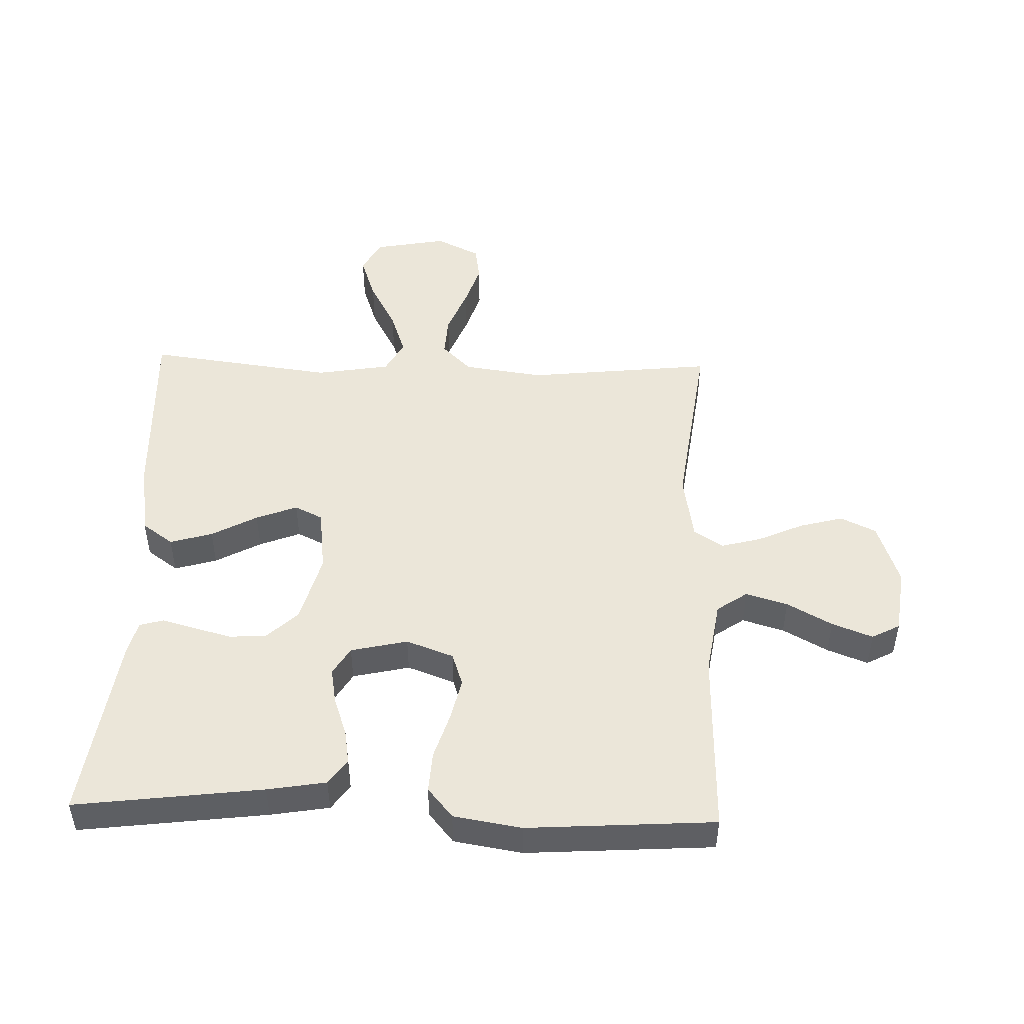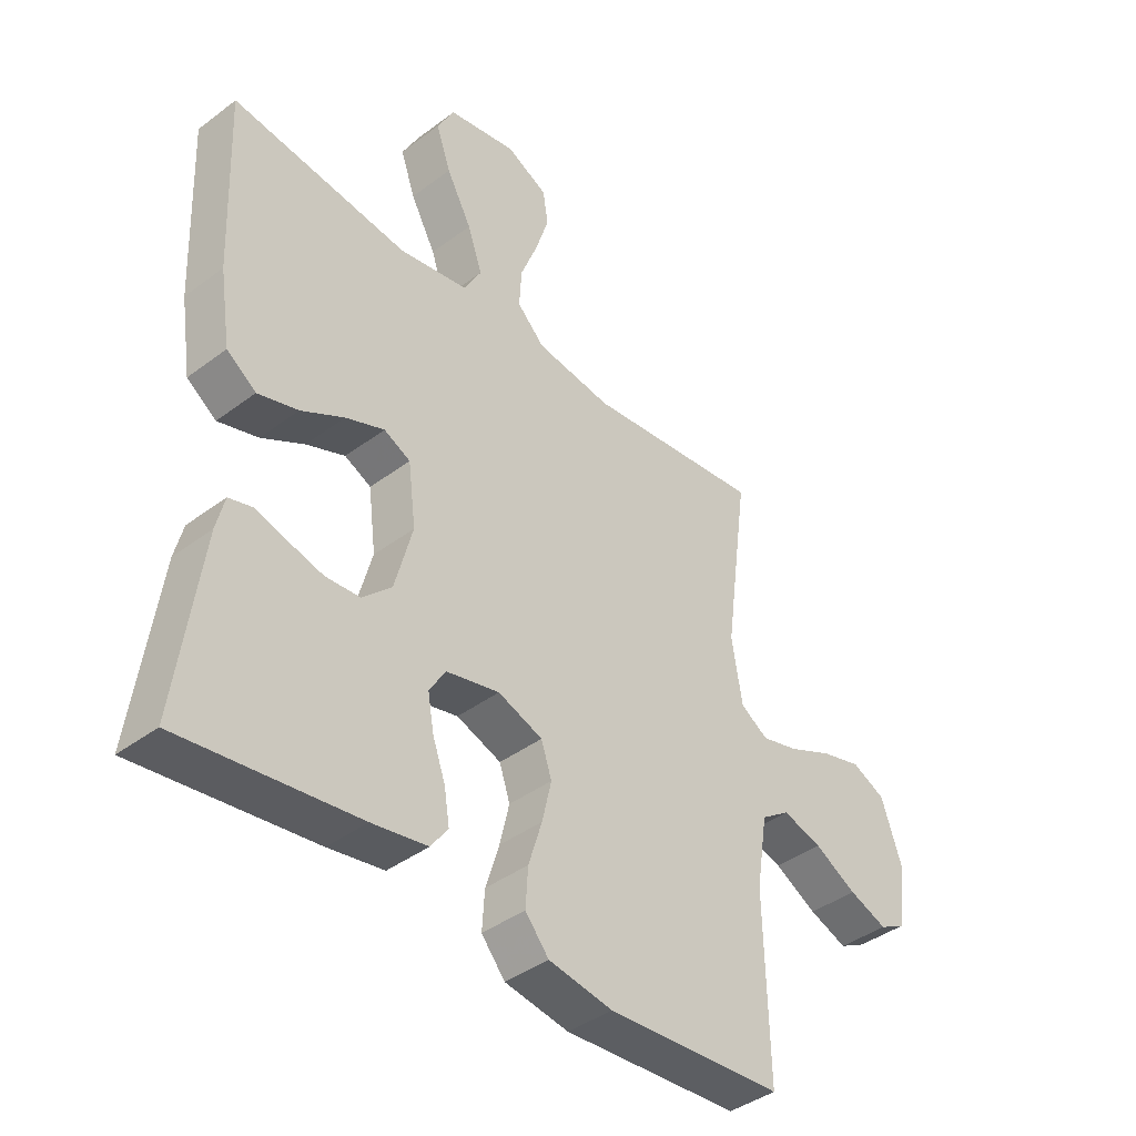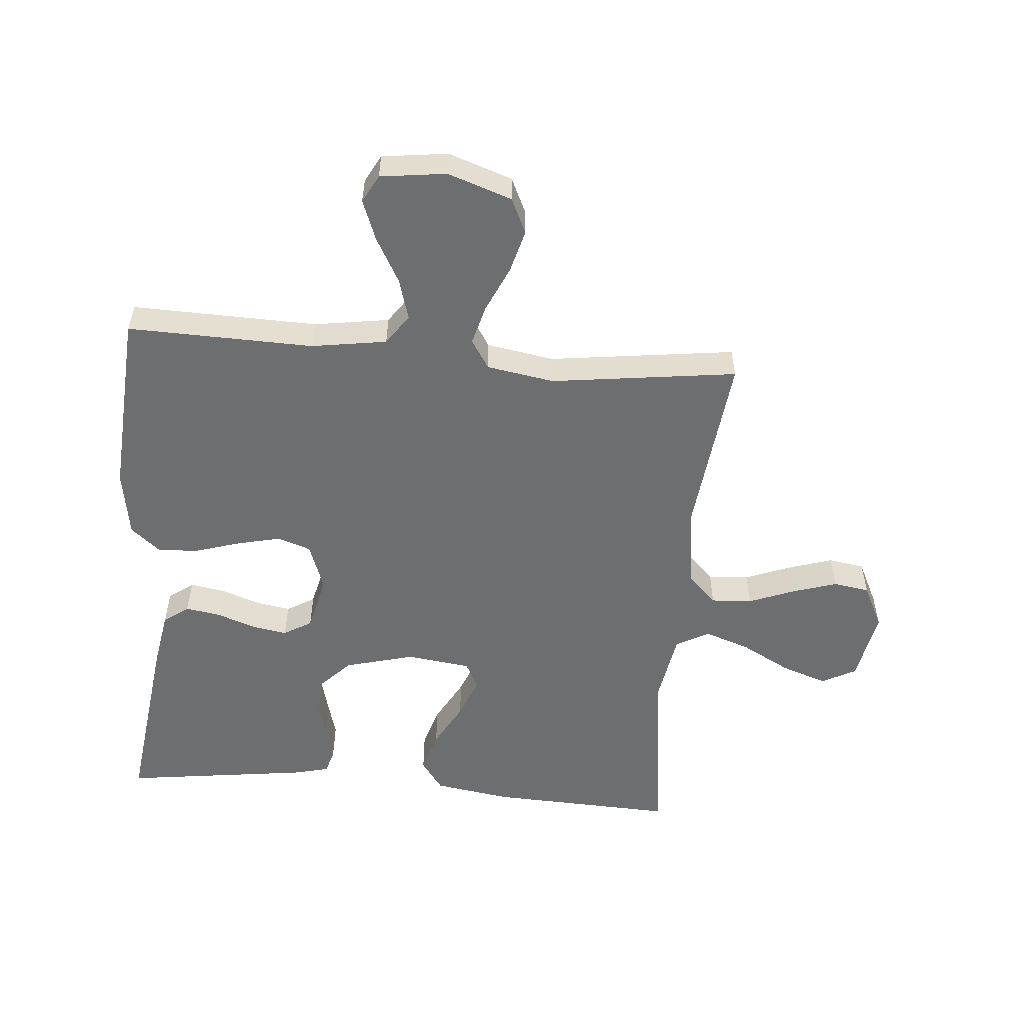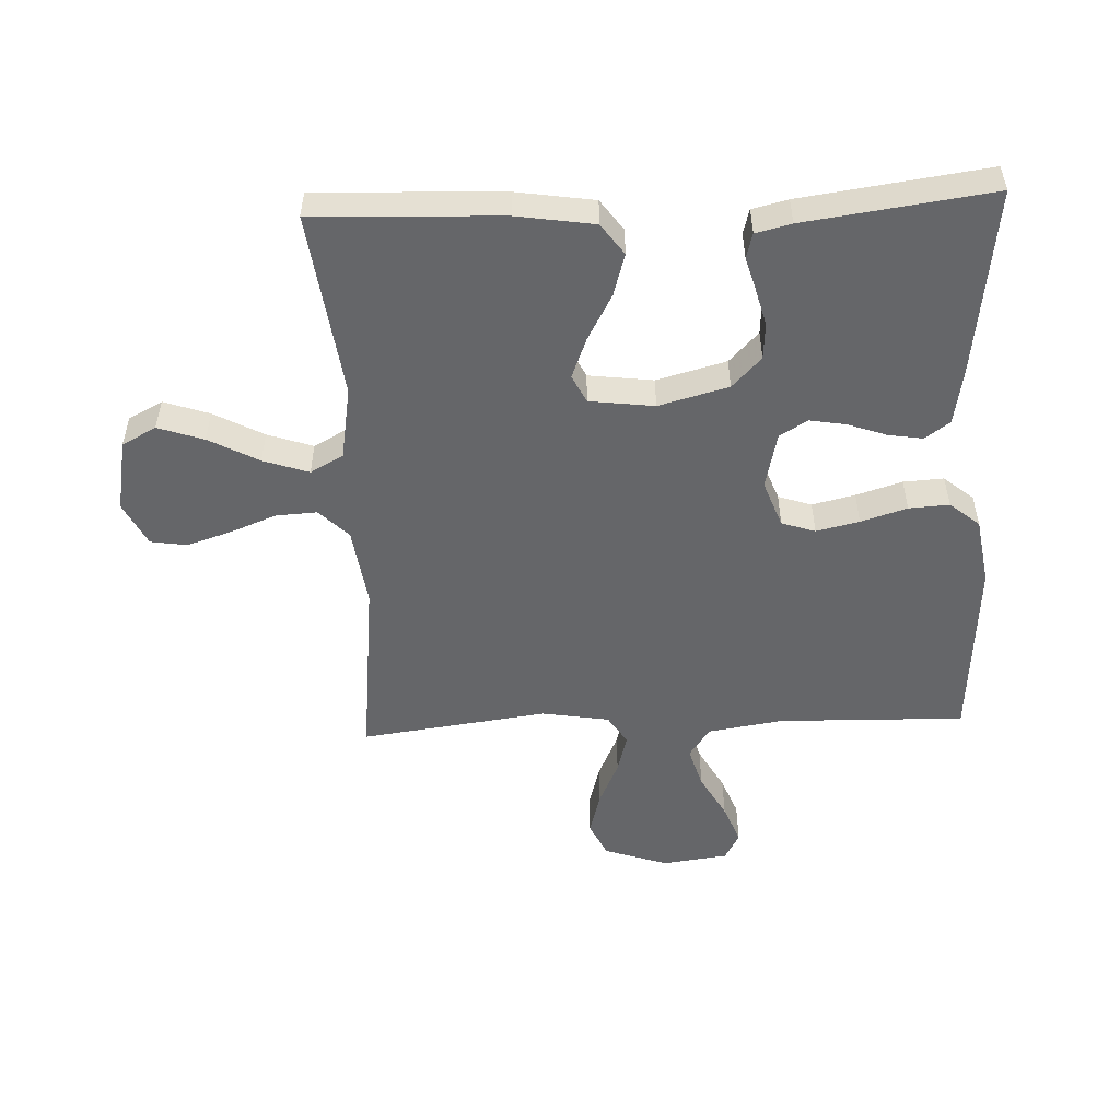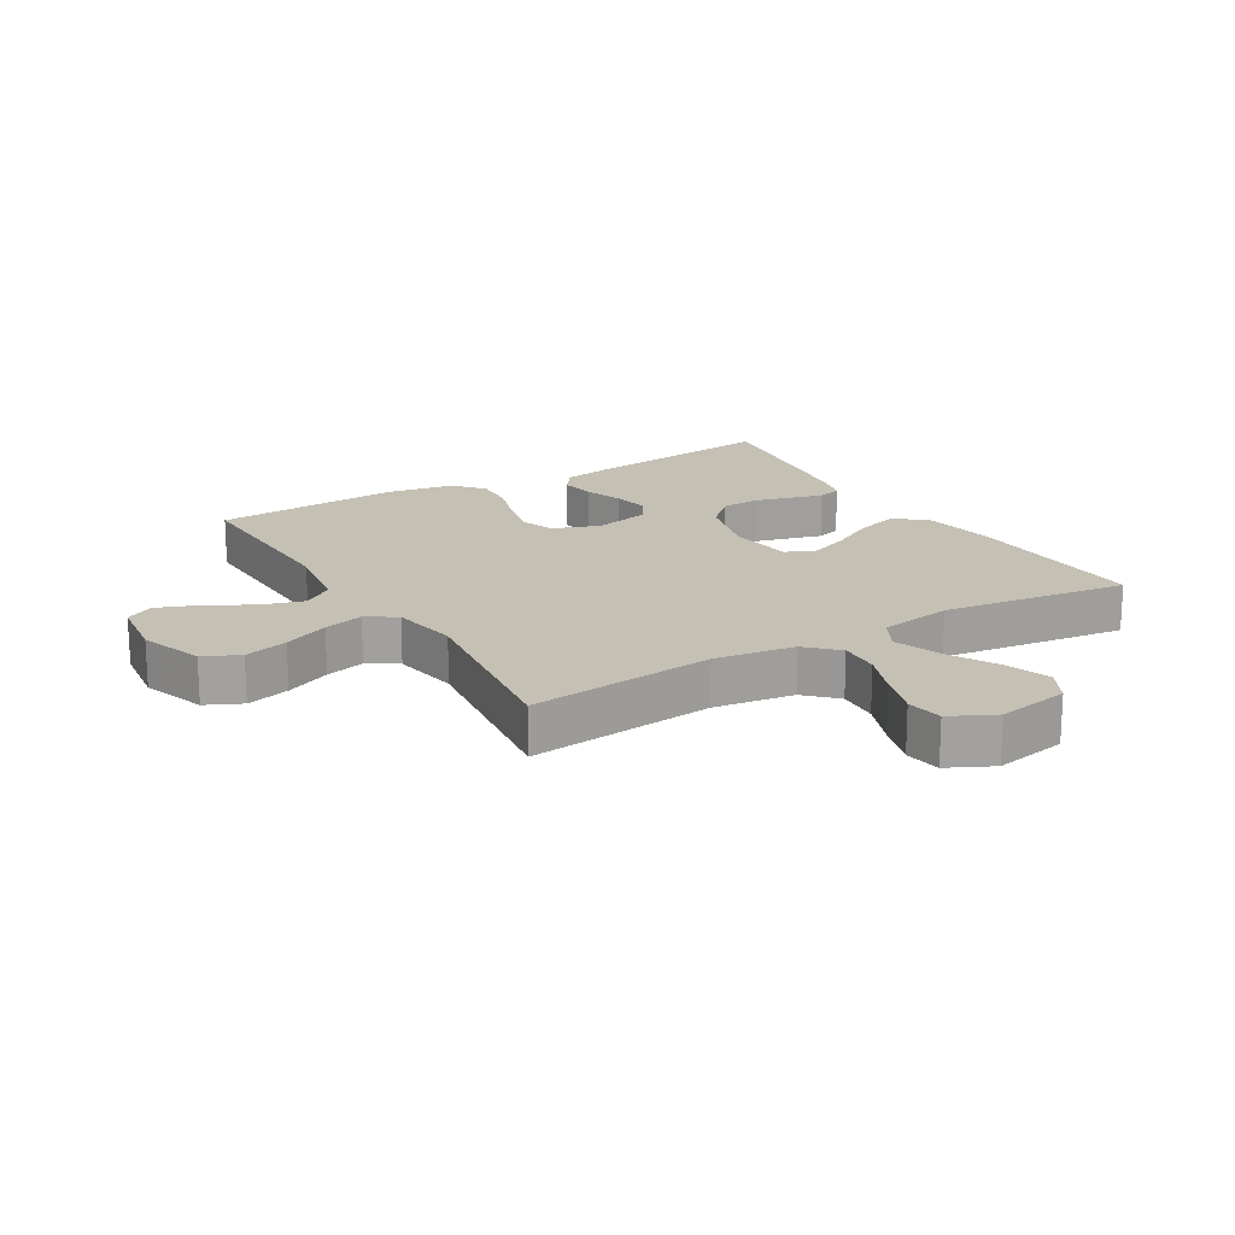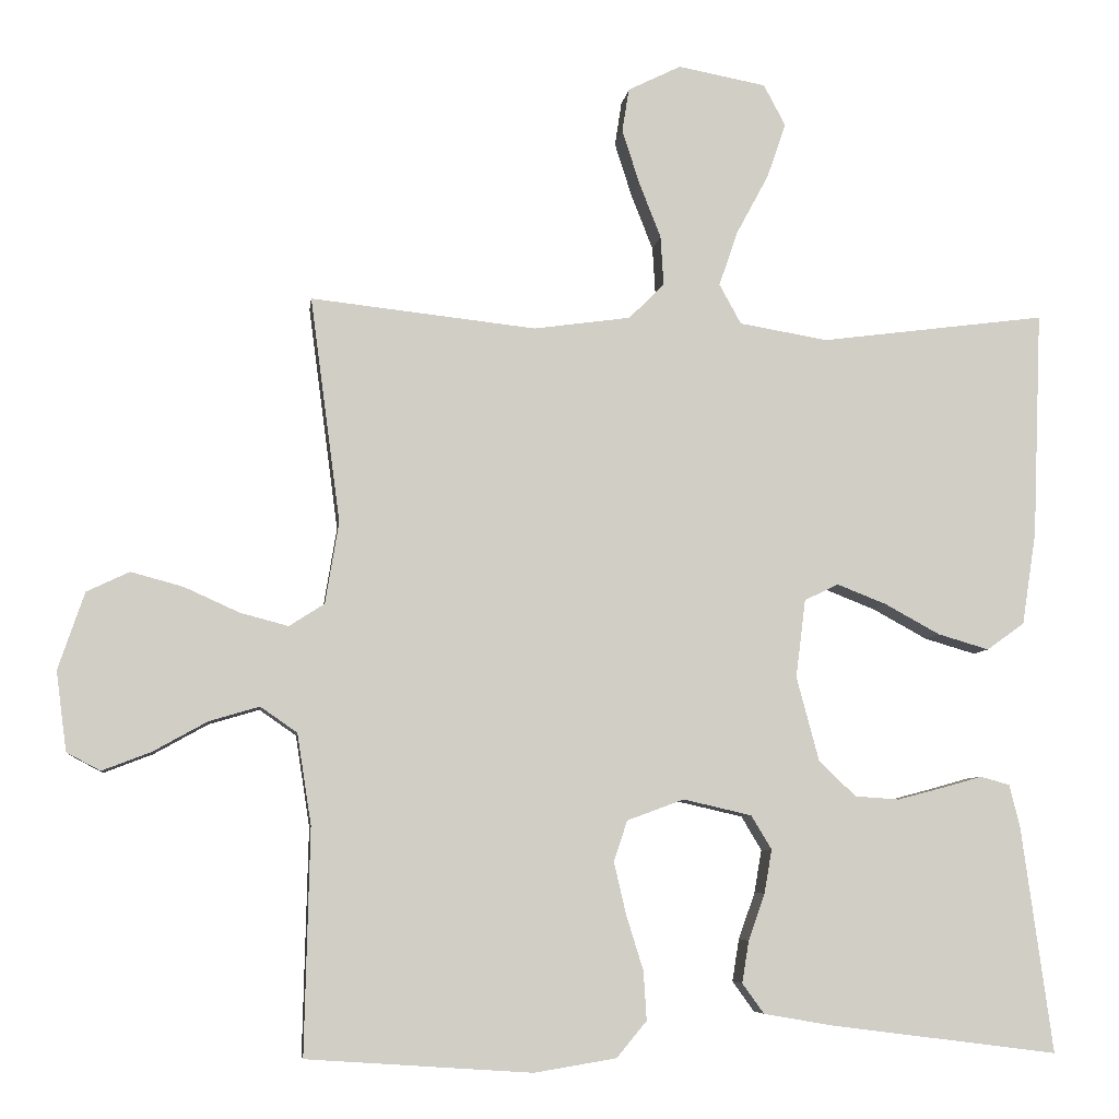
<metadata>
{"format":"obj","ext":"obj","renderer":"f3d","projection":"perspective","resolution":1024,"background":"white","views":[{"elev":48.1,"azim":-178.2,"up":"+Y"},{"elev":-40.8,"azim":132.5,"up":"+Z"},{"elev":-54.2,"azim":-95.0,"up":"+Y"},{"elev":-51.9,"azim":92.4,"up":"+Y"},{"elev":18.2,"azim":-30.9,"up":"+Y"},{"elev":-6.7,"azim":-7.1,"up":"+Z"}]}
</metadata>
<code>
v -0.5 0.07 0.5
v -0.2 0.07 0.467
v -0.071 0.07 0.485
v -0.024 0.07 0.532
v -0.028 0.07 0.598
v -0.057 0.07 0.672
v -0.08 0.07 0.744
v -0.071 0.07 0.802
v 0 0.07 0.837
v 0.117 0.07 0.815
v 0.146 0.07 0.76
v 0.121 0.07 0.687
v 0.078 0.07 0.607
v 0.053 0.07 0.534
v 0.082 0.07 0.481
v 0.2 0.07 0.461
v 0.5 0.07 0.5
v 0.488 0.07 0.2
v 0.469 0.07 0.076
v 0.419 0.07 0.04
v 0.351 0.07 0.06
v 0.278 0.07 0.1
v 0.212 0.07 0.126
v 0.167 0.07 0.104
v 0.154 0.07 0
v 0.184 0.07 -0.112
v 0.233 0.07 -0.159
v 0.292 0.07 -0.163
v 0.353 0.07 -0.147
v 0.406 0.07 -0.132
v 0.445 0.07 -0.143
v 0.459 0.07 -0.2
v 0.5 0.07 -0.5
v 0.2 0.07 -0.462
v 0.106 0.07 -0.446
v 0.077 0.07 -0.406
v 0.086 0.07 -0.35
v 0.108 0.07 -0.288
v 0.118 0.07 -0.23
v 0.091 0.07 -0.185
v 0 0.07 -0.164
v -0.076 0.07 -0.192
v -0.094 0.07 -0.246
v -0.078 0.07 -0.315
v -0.055 0.07 -0.389
v -0.051 0.07 -0.454
v -0.091 0.07 -0.502
v -0.2 0.07 -0.52
v -0.5 0.07 -0.5
v -0.493 0.07 -0.2
v -0.512 0.07 -0.079
v -0.561 0.07 -0.045
v -0.628 0.07 -0.065
v -0.7 0.07 -0.105
v -0.765 0.07 -0.13
v -0.81 0.07 -0.106
v -0.824 0.07 0
v -0.789 0.07 0.103
v -0.732 0.07 0.13
v -0.662 0.07 0.111
v -0.589 0.07 0.078
v -0.525 0.07 0.061
v -0.478 0.07 0.091
v -0.46 0.07 0.2
v -0.5 0 0.5
v -0.2 0 0.467
v -0.071 0 0.485
v -0.024 0 0.532
v -0.028 0 0.598
v -0.057 0 0.672
v -0.08 0 0.744
v -0.071 0 0.802
v 0 0 0.837
v 0.117 0 0.815
v 0.146 0 0.76
v 0.121 0 0.687
v 0.078 0 0.607
v 0.053 0 0.534
v 0.082 0 0.481
v 0.2 0 0.461
v 0.5 0 0.5
v 0.488 0 0.2
v 0.469 0 0.076
v 0.419 0 0.04
v 0.351 0 0.06
v 0.278 0 0.1
v 0.212 0 0.126
v 0.167 0 0.104
v 0.154 0 0
v 0.184 0 -0.112
v 0.233 0 -0.159
v 0.292 0 -0.163
v 0.353 0 -0.147
v 0.406 0 -0.132
v 0.445 0 -0.143
v 0.459 0 -0.2
v 0.5 0 -0.5
v 0.2 0 -0.462
v 0.106 0 -0.446
v 0.077 0 -0.406
v 0.086 0 -0.35
v 0.108 0 -0.288
v 0.118 0 -0.23
v 0.091 0 -0.185
v 0 0 -0.164
v -0.076 0 -0.192
v -0.094 0 -0.246
v -0.078 0 -0.315
v -0.055 0 -0.389
v -0.051 0 -0.454
v -0.091 0 -0.502
v -0.2 0 -0.52
v -0.5 0 -0.5
v -0.493 0 -0.2
v -0.512 0 -0.079
v -0.561 0 -0.045
v -0.628 0 -0.065
v -0.7 0 -0.105
v -0.765 0 -0.13
v -0.81 0 -0.106
v -0.824 0 0
v -0.789 0 0.103
v -0.732 0 0.13
v -0.662 0 0.111
v -0.589 0 0.078
v -0.525 0 0.061
v -0.478 0 0.091
v -0.46 0 0.2
f 58 59 60 61
f 58 61 62
f 57 58 62
f 56 57 62
f 53 54 55 56
f 52 53 56 62
f 51 52 62 63
f 47 48 49 50
f 47 50 51 63
f 44 45 46 47
f 43 44 47 63
f 35 36 37 38
f 35 38 39
f 34 35 39
f 33 34 39
f 32 33 39 40
f 29 30 31 32
f 28 29 32
f 27 28 32 40
f 19 20 21 22
f 19 22 23
f 16 17 18 19
f 15 16 19 23
f 14 15 23 24
f 10 11 12 13
f 10 13 14
f 9 10 14
f 8 9 14
f 5 6 7 8
f 5 8 14 24
f 64 1 2
f 64 2 3
f 42 43 63 64
f 41 42 64 3
f 26 27 40 41
f 25 26 41 3
f 4 5 24 25
f 3 4 25
f 125 124 123 122
f 126 125 122
f 126 122 121
f 126 121 120
f 120 119 118 117
f 126 120 117 116
f 127 126 116 115
f 114 113 112 111
f 127 115 114 111
f 111 110 109 108
f 127 111 108 107
f 102 101 100 99
f 103 102 99
f 103 99 98
f 103 98 97
f 104 103 97 96
f 96 95 94 93
f 96 93 92
f 104 96 92 91
f 86 85 84 83
f 87 86 83
f 83 82 81 80
f 87 83 80 79
f 88 87 79 78
f 77 76 75 74
f 78 77 74
f 78 74 73
f 78 73 72
f 72 71 70 69
f 88 78 72 69
f 66 65 128
f 67 66 128
f 128 127 107 106
f 67 128 106 105
f 105 104 91 90
f 67 105 90 89
f 89 88 69 68
f 89 68 67
f 1 65 66 2
f 2 66 67 3
f 3 67 68 4
f 4 68 69 5
f 5 69 70 6
f 6 70 71 7
f 7 71 72 8
f 8 72 73 9
f 9 73 74 10
f 10 74 75 11
f 11 75 76 12
f 12 76 77 13
f 13 77 78 14
f 14 78 79 15
f 15 79 80 16
f 16 80 81 17
f 17 81 82 18
f 18 82 83 19
f 19 83 84 20
f 20 84 85 21
f 21 85 86 22
f 22 86 87 23
f 23 87 88 24
f 24 88 89 25
f 25 89 90 26
f 26 90 91 27
f 27 91 92 28
f 28 92 93 29
f 29 93 94 30
f 30 94 95 31
f 31 95 96 32
f 32 96 97 33
f 33 97 98 34
f 34 98 99 35
f 35 99 100 36
f 36 100 101 37
f 37 101 102 38
f 38 102 103 39
f 39 103 104 40
f 40 104 105 41
f 41 105 106 42
f 42 106 107 43
f 43 107 108 44
f 44 108 109 45
f 45 109 110 46
f 46 110 111 47
f 47 111 112 48
f 48 112 113 49
f 49 113 114 50
f 50 114 115 51
f 51 115 116 52
f 52 116 117 53
f 53 117 118 54
f 54 118 119 55
f 55 119 120 56
f 56 120 121 57
f 57 121 122 58
f 58 122 123 59
f 59 123 124 60
f 60 124 125 61
f 61 125 126 62
f 62 126 127 63
f 63 127 128 64
f 64 128 65 1

</code>
